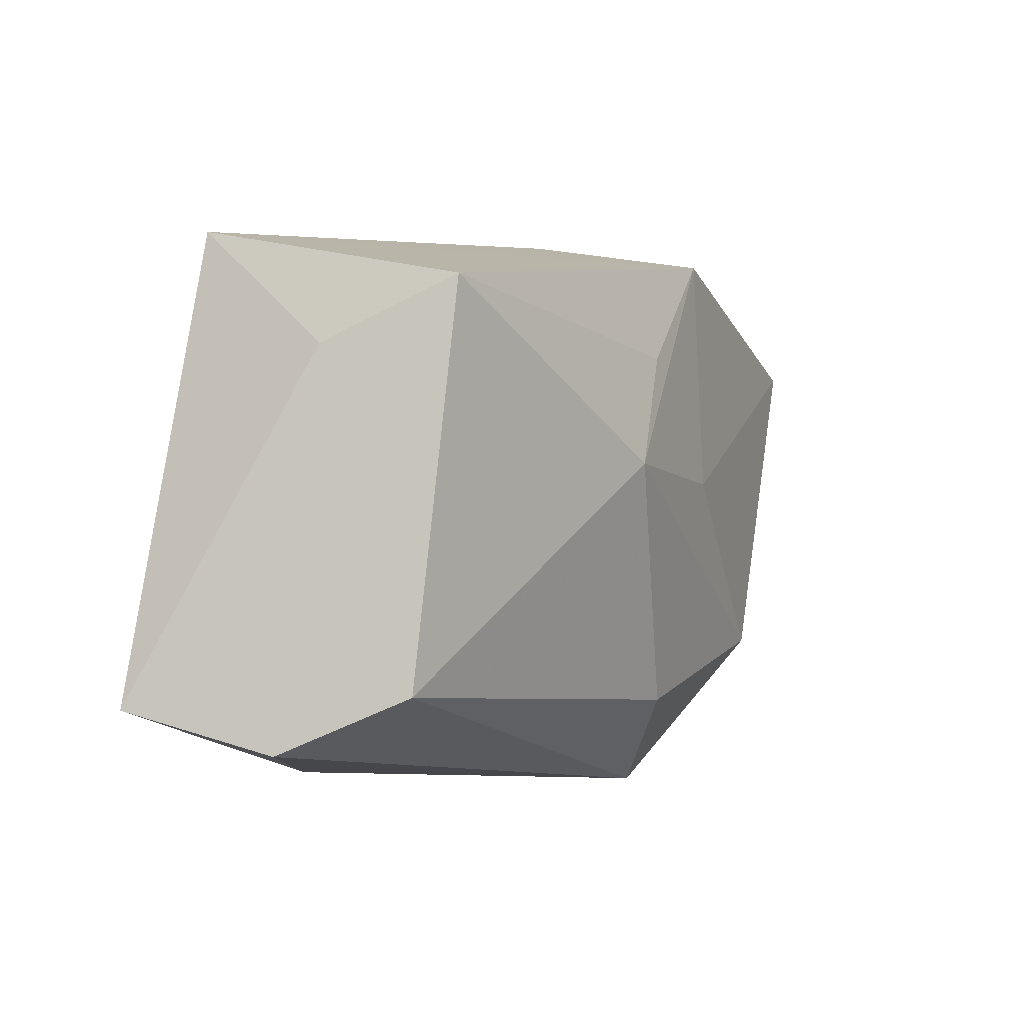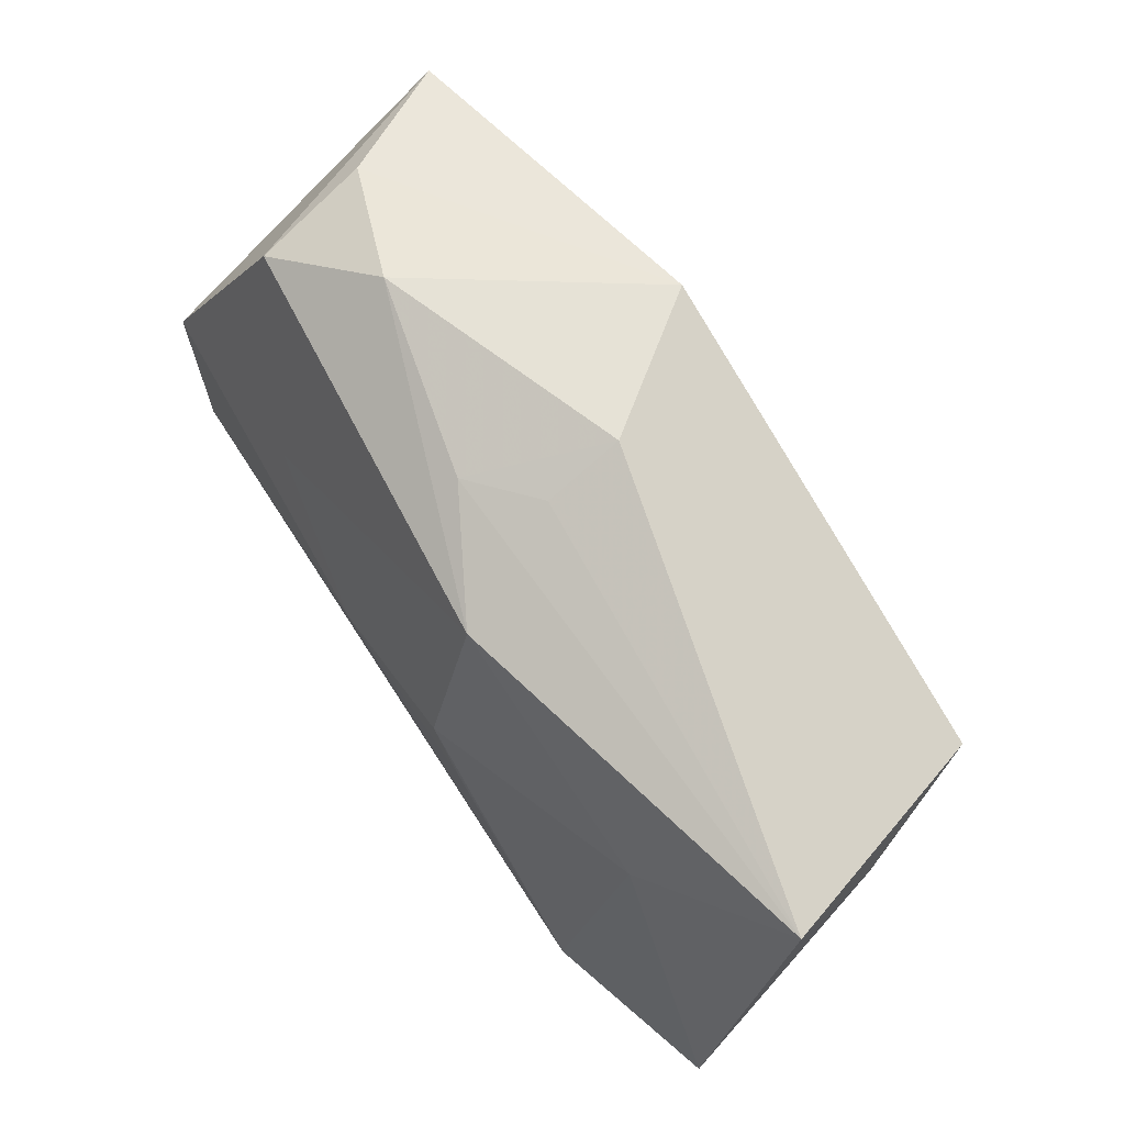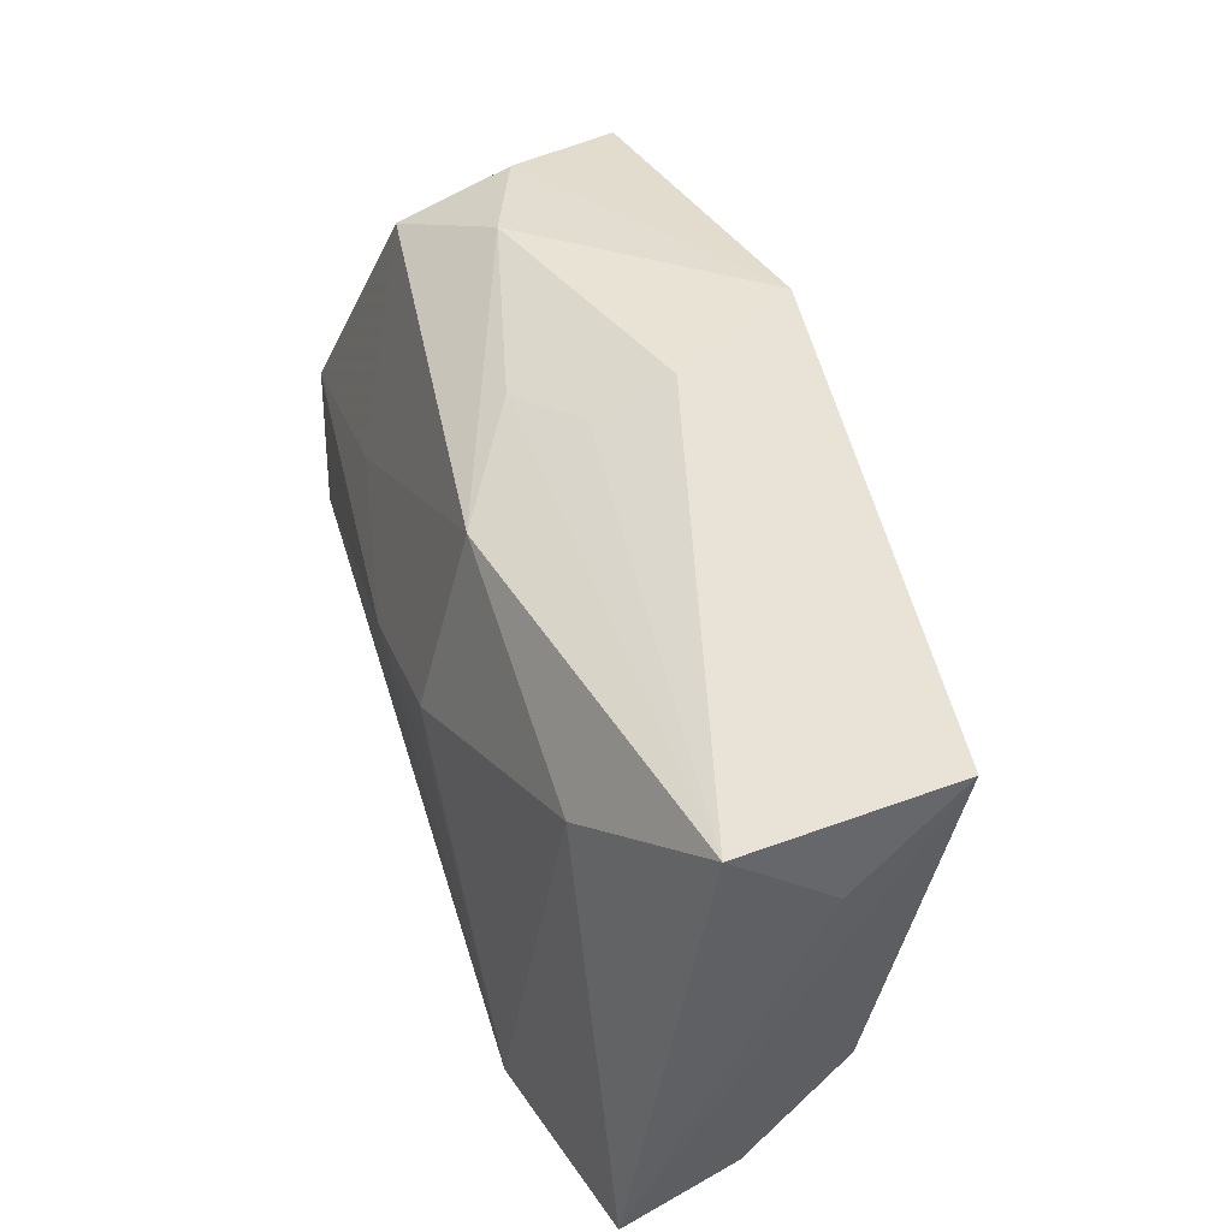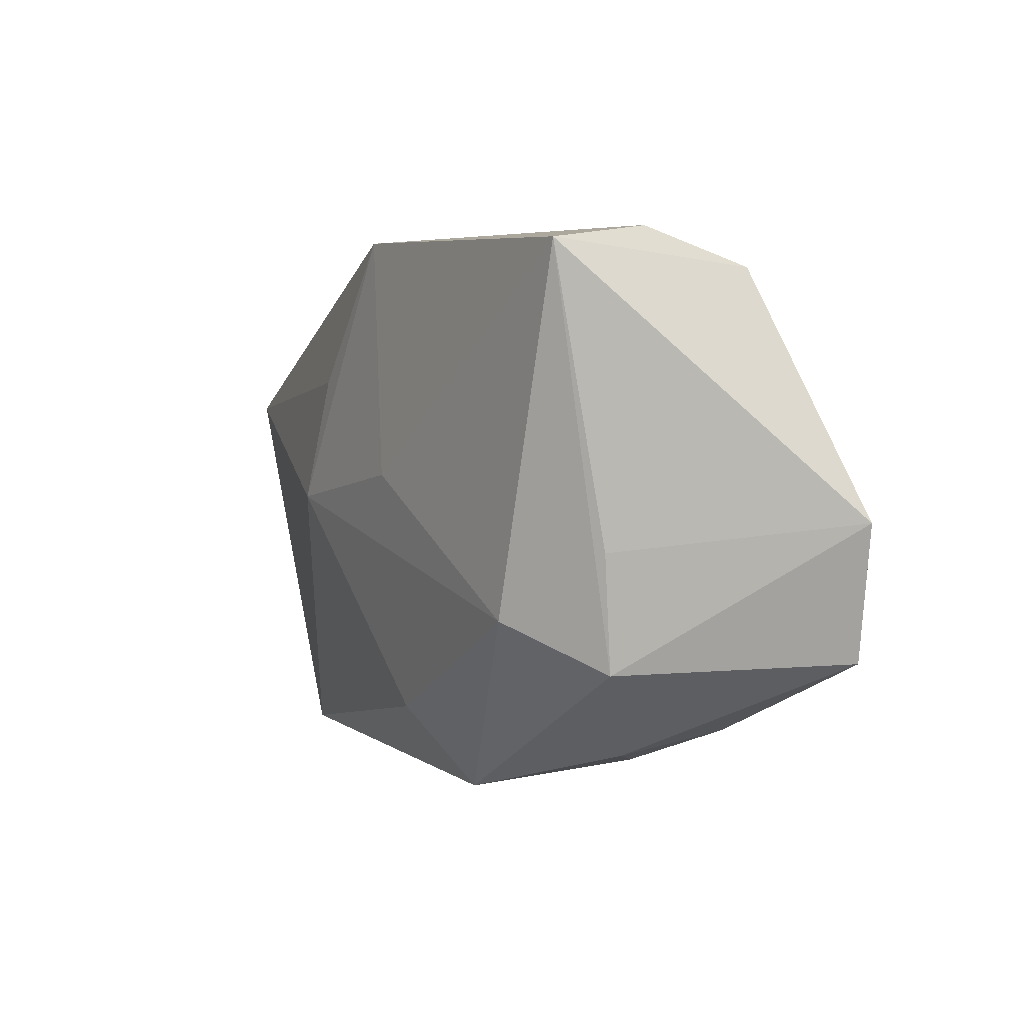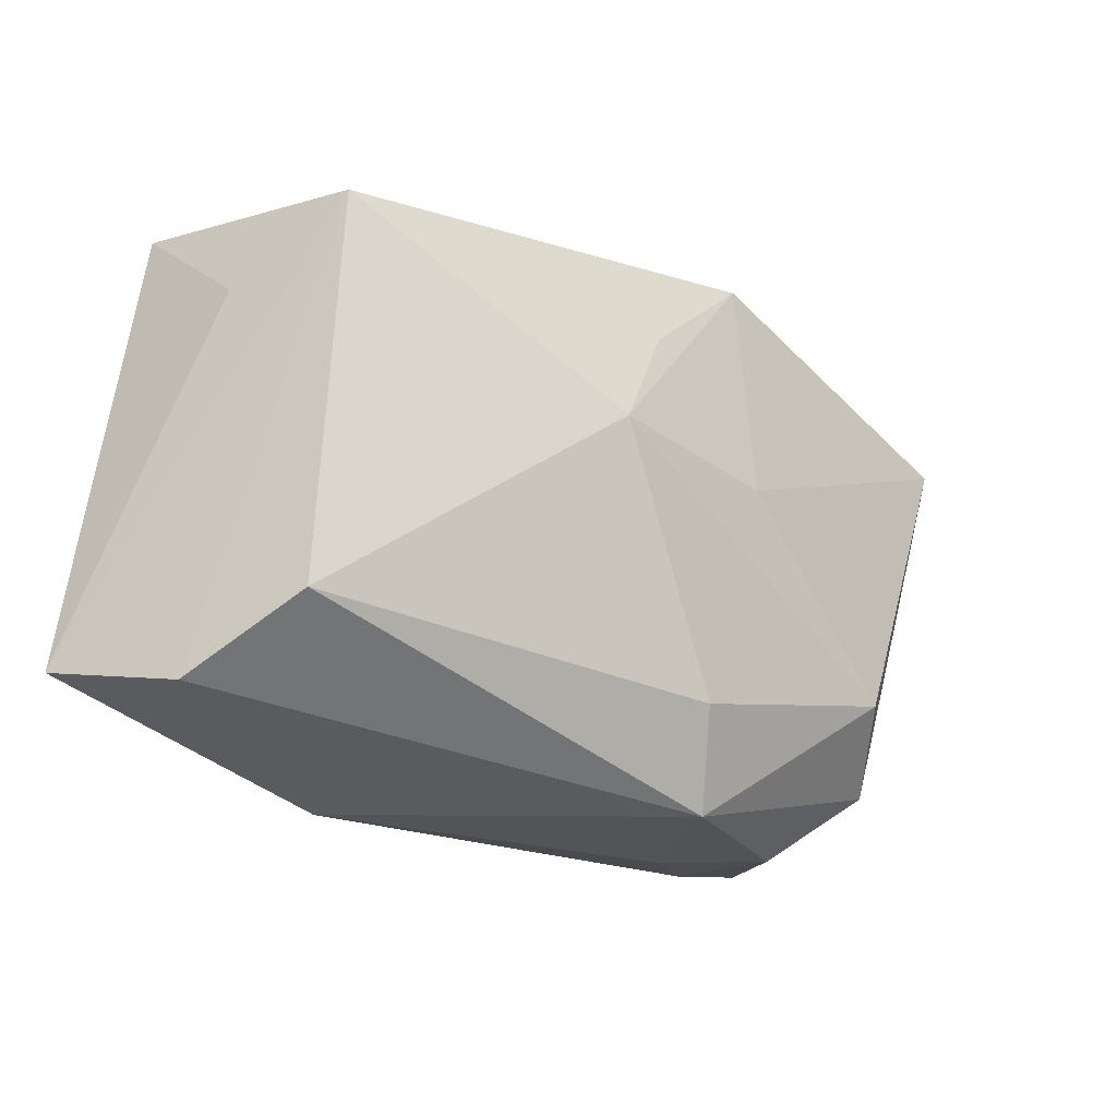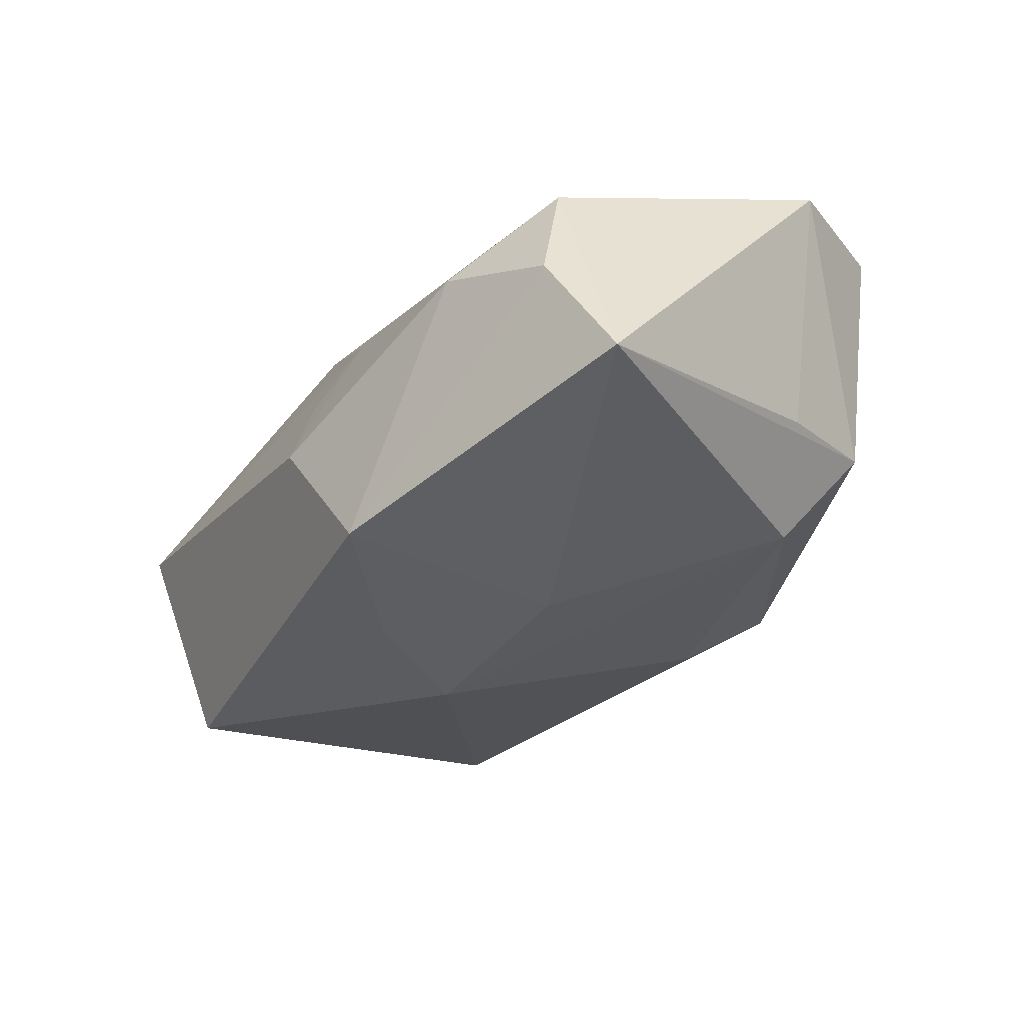
<metadata>
{"format":"obj","ext":"obj","renderer":"f3d","projection":"perspective","resolution":1024,"background":"white","views":[{"elev":-10.2,"azim":118.8,"up":"+Y"},{"elev":70.0,"azim":54.4,"up":"+Y"},{"elev":44.9,"azim":70.9,"up":"+Y"},{"elev":-2.9,"azim":-113.4,"up":"+Y"},{"elev":-33.5,"azim":138.5,"up":"+Y"},{"elev":-35.2,"azim":-129.2,"up":"+Z"}]}
</metadata>
<code>
v -0.03967 -0.01414 0.01561
v 0.03657 -0.02607 0.001576
v -0.01071 -0.02607 -0.00876
v -0.04045 0.02129 -0.01405
v -0.03499 -0.01508 -0.006225
v -0.0344 0.02416 -0.002519
v 0.007606 0.002295 -0.01974
v 0.009196 -0.002861 0.01832
v 0.04175 -0.02205 0.0139
v -0.02592 -0.02044 0.009695
v 0.03905 0.008668 -0.004101
v 0.002973 0.01352 -0.01905
v 0.03563 0.01405 -0.01579
v -0.02903 -0.01041 -0.01407
v -0.009082 -0.001454 0.01814
v 0.001005 0.02491 0.002266
v -0.02365 0.00435 0.0149
v 0.02786 0.0114 0.01315
v 0.03277 -0.02128 -0.009795
v -0.01009 0.003409 -0.01804
v -0.03713 -0.004648 -0.007728
v 0.005721 0.003068 0.01832
v 0.01489 -0.02607 0.01336
v -0.01803 -0.0235 0.004177
v 0.04127 0.01948 0.006372
v -0.008116 0.02579 -0.0182
v 0.005178 0.02008 0.01349
v -0.04394 -0.002 0.01436
v -0.03334 0.02137 0.00833
v -0.006641 -0.01861 -0.01417
v 0.0008598 0.02741 -0.004982
v -0.02686 -0.02247 -0.001145
v -0.005384 0.02379 0.006934
v -0.02312 0.02646 0.002096
v 0.02508 -0.02118 0.01804
f 29 4 28
f 1 15 28
f 7 20 26
f 26 20 4
f 28 15 17
f 17 29 28
f 6 29 34
f 4 29 6
f 34 26 6
f 6 26 4
f 25 9 11
f 7 19 30
f 30 19 3
f 18 9 25
f 22 15 8
f 24 3 23
f 31 26 34
f 25 26 31
f 33 31 34
f 7 26 12
f 13 26 25
f 25 11 13
f 13 12 26
f 7 12 13
f 13 11 9
f 13 19 7
f 19 13 2
f 2 13 9
f 3 19 2
f 2 9 23
f 23 3 2
f 9 18 35
f 23 9 35
f 35 18 22
f 22 8 35
f 35 1 23
f 15 1 35
f 35 8 15
f 14 30 3
f 4 20 14
f 14 20 7
f 7 30 14
f 3 24 32
f 25 31 16
f 16 33 25
f 31 33 16
f 34 29 27
f 27 33 34
f 25 33 27
f 29 17 27
f 22 18 27
f 27 18 25
f 27 15 22
f 27 17 15
f 28 4 21
f 1 32 10
f 10 32 24
f 23 1 10
f 10 24 23
f 5 32 1
f 5 14 3
f 3 32 5
f 4 14 5
f 5 21 4
f 5 1 28
f 28 21 5

</code>
